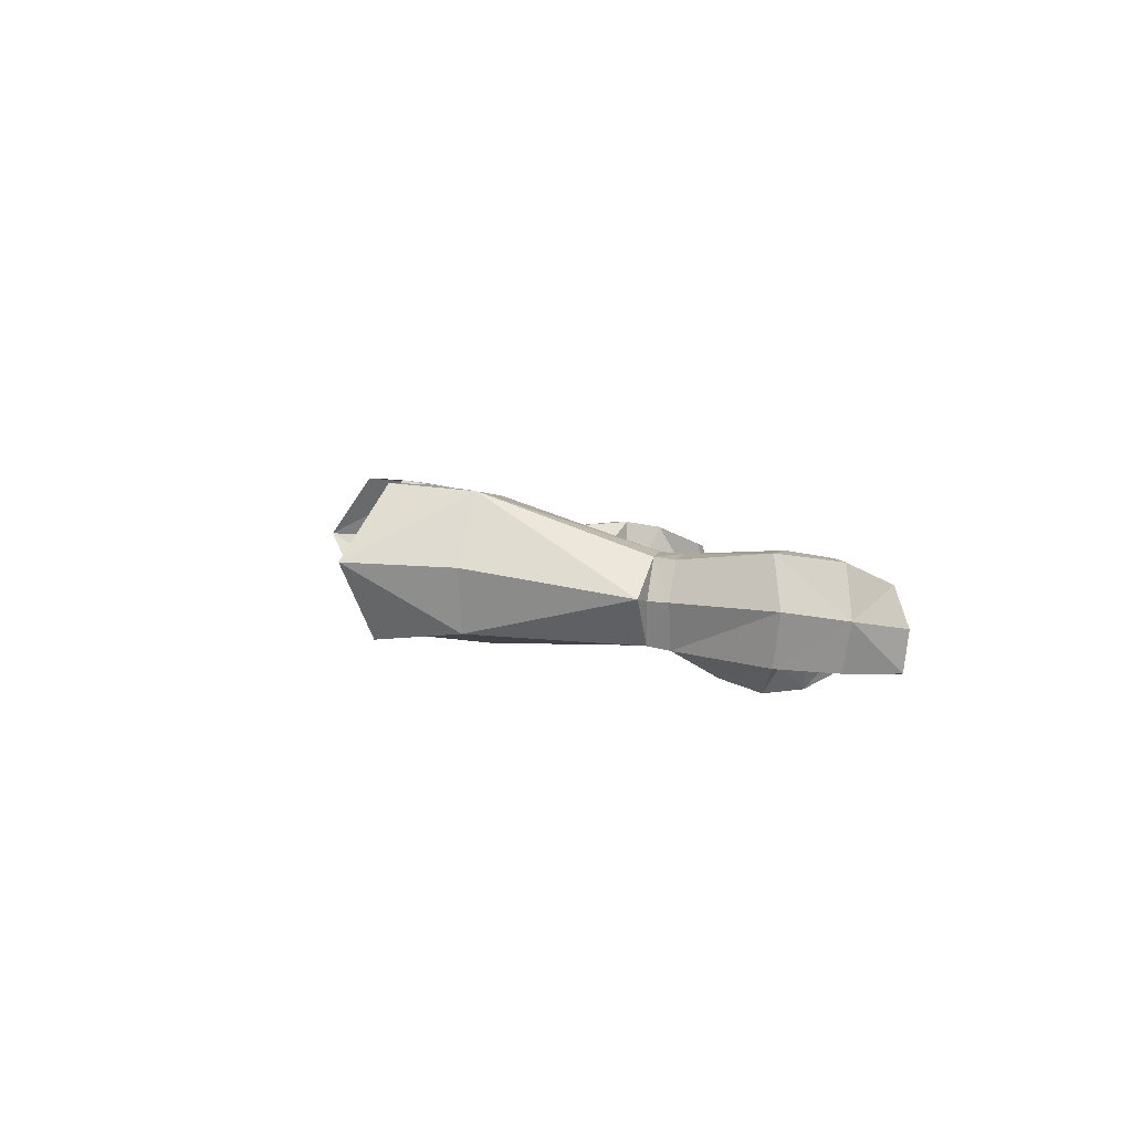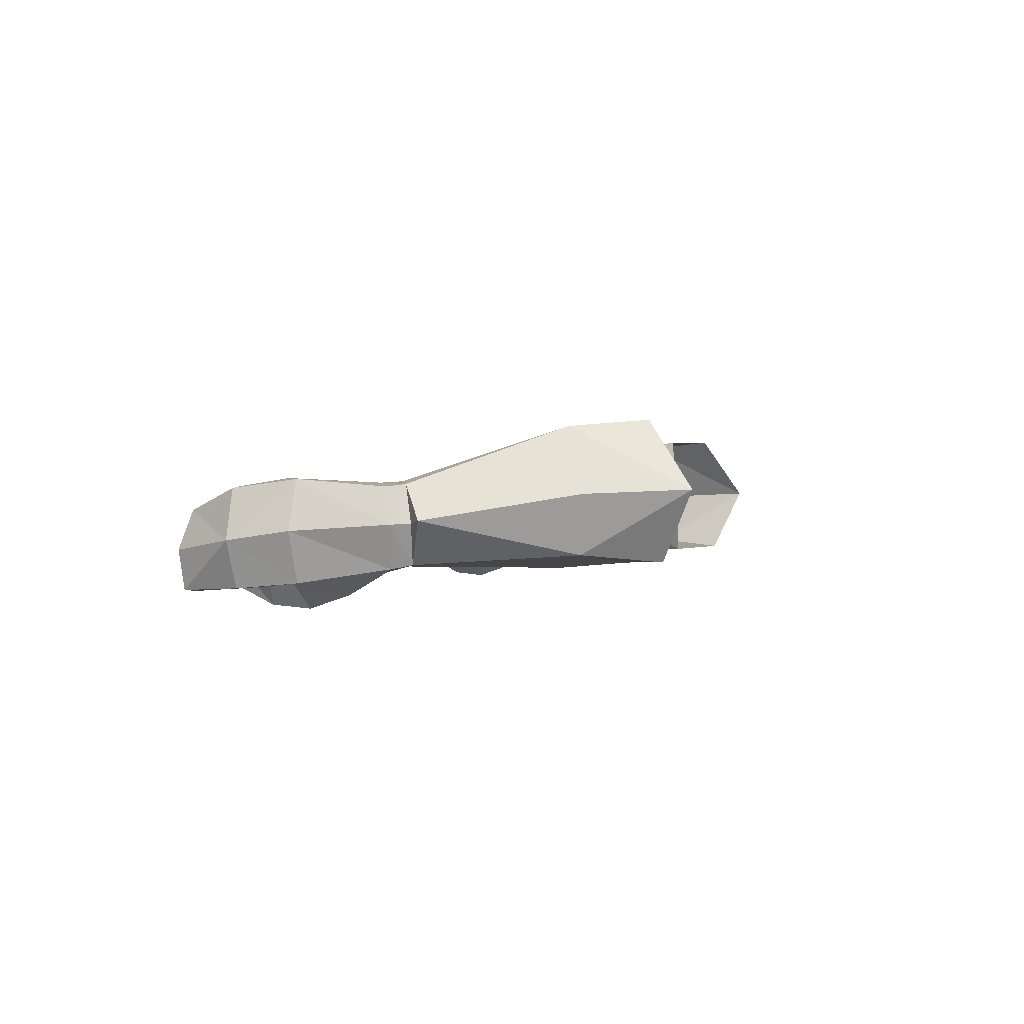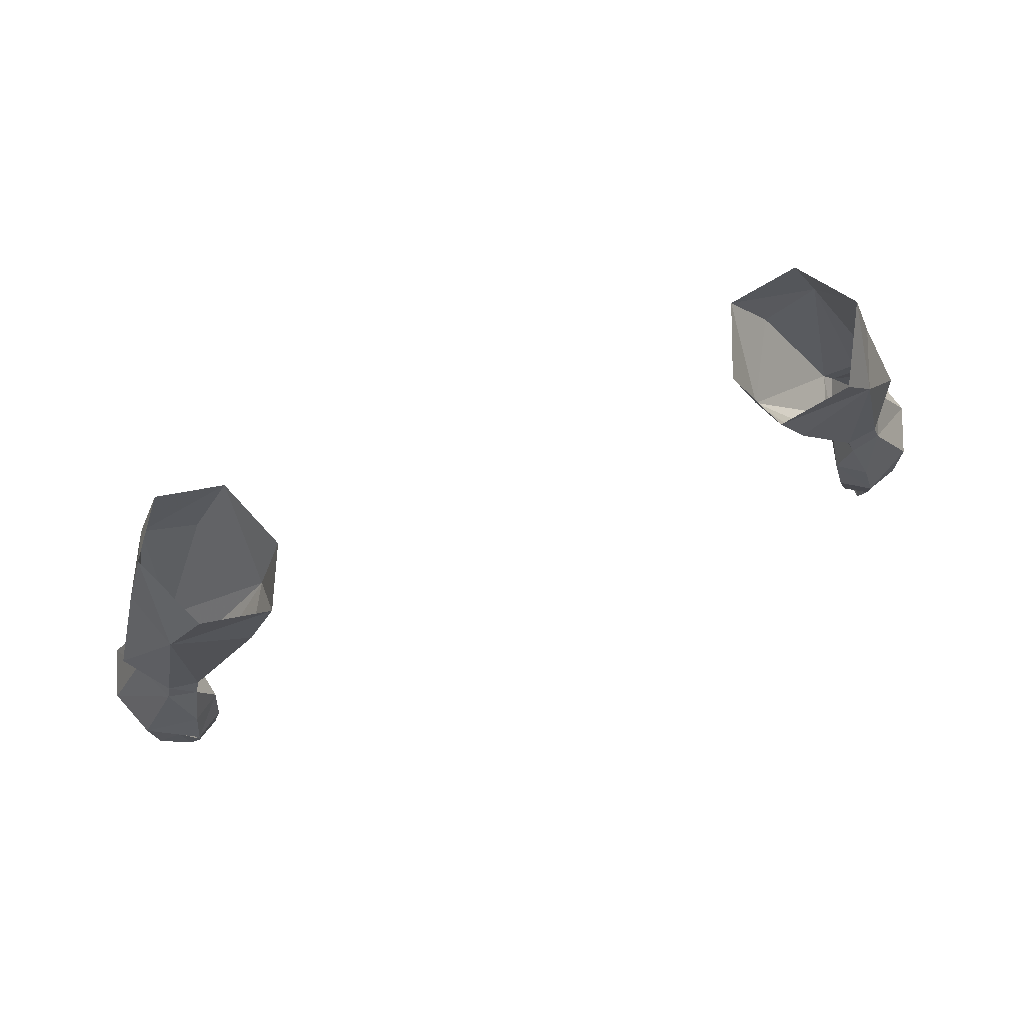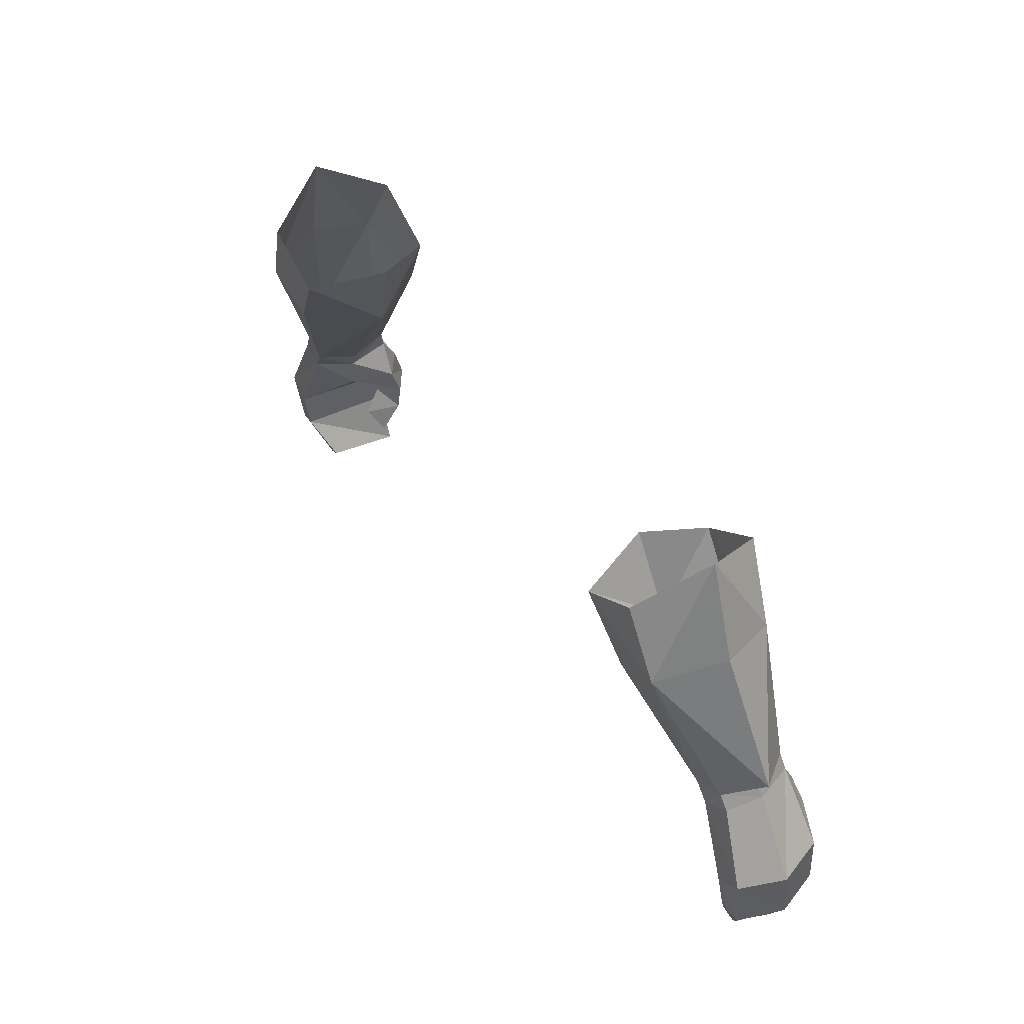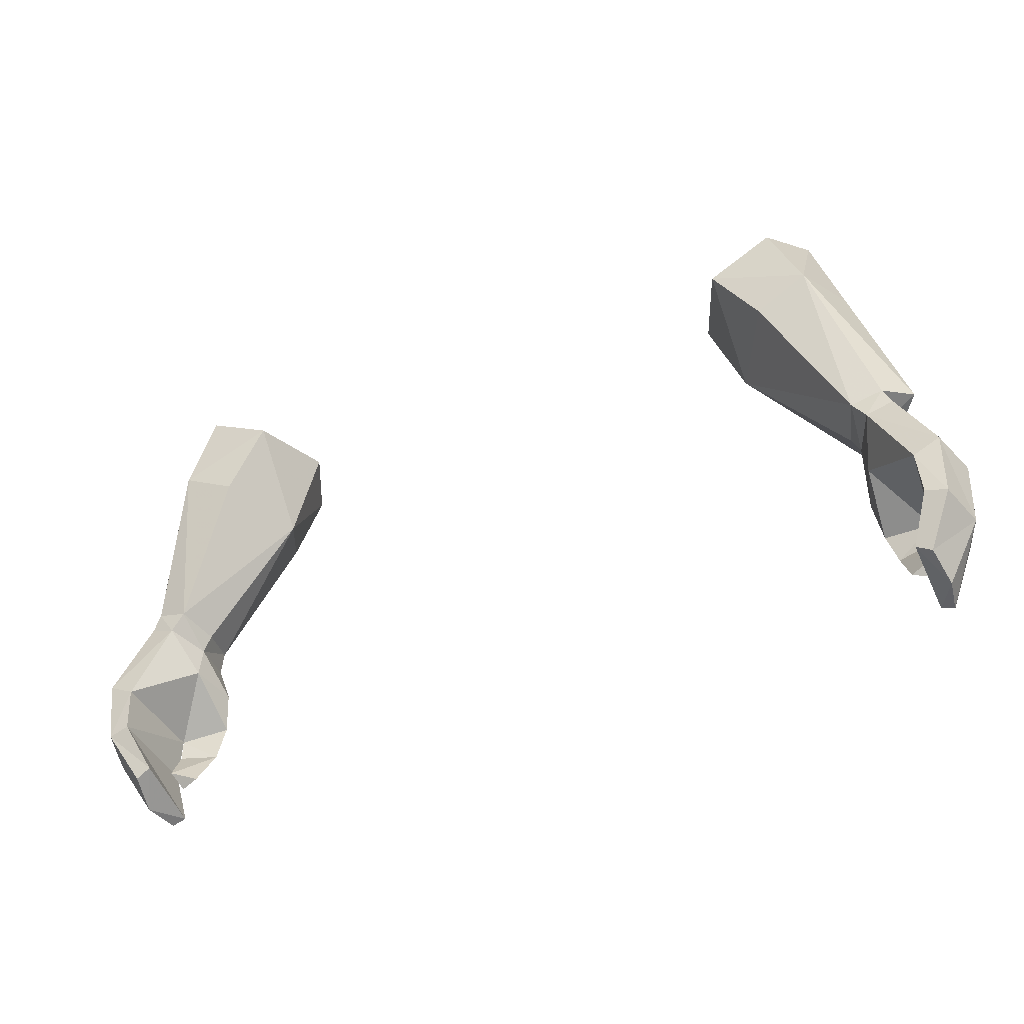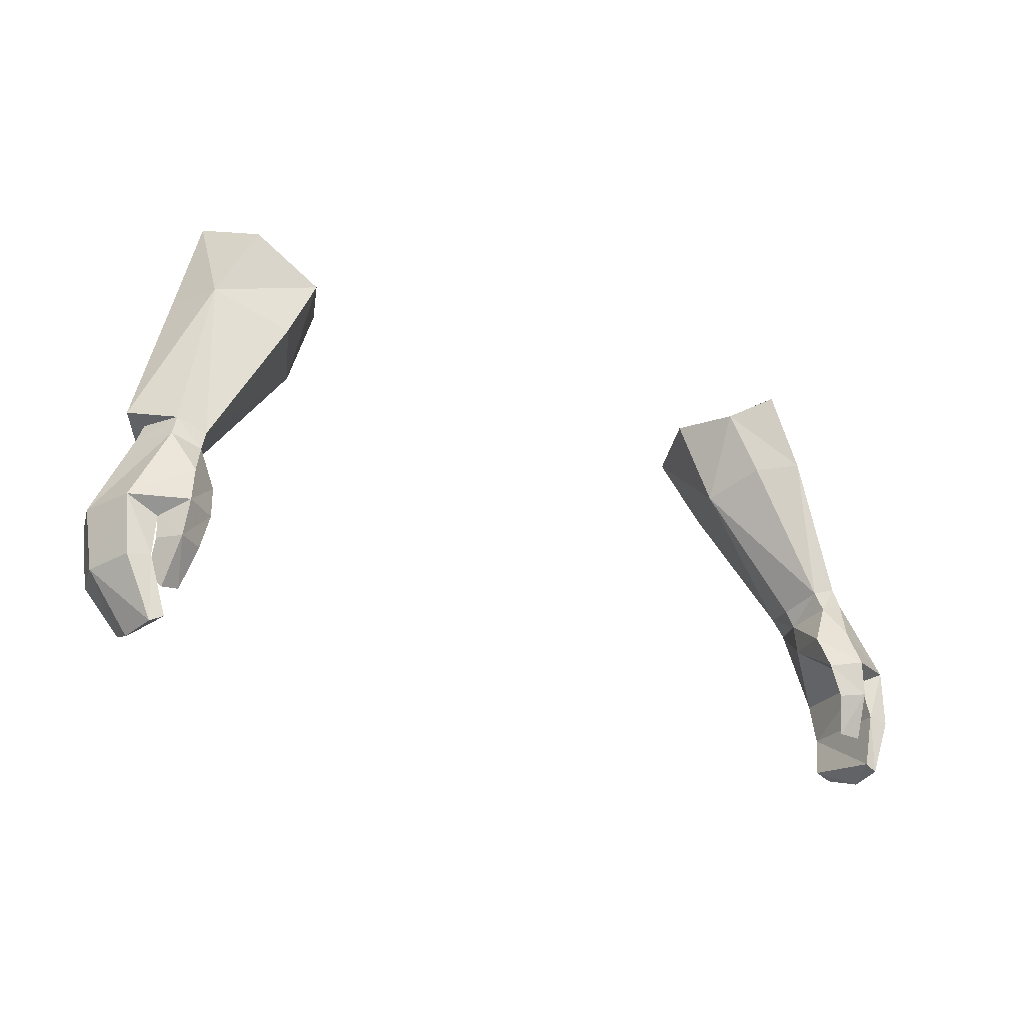
<metadata>
{"format":"obj","ext":"obj","renderer":"f3d","projection":"perspective","resolution":1024,"background":"white","views":[{"elev":2.9,"azim":82.9,"up":"+Y"},{"elev":0.3,"azim":-79.3,"up":"+Y"},{"elev":76.2,"azim":-20.6,"up":"+Z"},{"elev":43.3,"azim":-122.3,"up":"+Z"},{"elev":-45.9,"azim":-156.5,"up":"+Z"},{"elev":-24.6,"azim":-32.3,"up":"+Z"}]}
</metadata>
<code>
g priest_glove_male_39052
v 21.39 5.558 45.59
v 20.13 5.614 44.88
v 18.41 5.422 48.58
v 19.69 5.238 49.16
v 20.08 3.566 49.48
v 22.11 3.309 45.47
v 19.2 1.582 49.26
v 21.2 1.017 45.59
v 17.19 1.302 46.9
v 17.47 0.6678 45.27
v 18.79 -0.222 45.43
v 18.44 0.3792 47.16
v 17.92 0.5999 43.68
v 17.47 0.6678 45.27
v 19.74 1.042 44.88
v 19.75 1.011 43.86
v 19.74 1.712 42.4
v 18.44 1.336 41.91
v 21.22 5.174 42.65
v 20.23 5.298 42.89
v 19.21 4.287 40.7
v 19.91 4.189 40.32
v 19.74 1.042 44.88
v 20.01 0.741 42.94
v 21.06 0.7725 42.76
v 19.3 0.5472 40.22
v 19.9 0.62 39.92
v 19.3 0.5472 40.22
v 20.01 0.741 42.94
v 19.91 4.189 40.32
v 20.19 2.429 39.75
v 17.84 1.398 48.73
v 18.94 1.763 50.19
v 17.56 1.653 49.68
v 19.31 5.352 49.98
v 19.74 3.613 50.31
v 17.19 3.617 49.19
v 17.58 3.553 48.37
v 17.58 3.553 48.37
v 17.19 3.617 49.19
v 17.81 5.489 49.46
v 19.75 1.011 43.86
v 18.99 -0.04814 43.77
v 19.31 1.061 41.73
v 19.74 1.712 42.4
v 21.88 2.89 42.57
v 20.19 2.429 39.75
v 17.92 0.5999 43.68
v 18.44 1.336 41.91
v 17.72 3.527 46.96
v 17.19 1.302 46.9
v 19.31 1.061 41.73
v 19.9 0.62 39.92
v 12.67 4.06 54.99
v 14.6 7.703 55.55
v 17.81 5.489 49.46
v 17.19 3.617 49.19
v 17.43 2.196 57.47
v 13.92 1.507 56
v 17.56 1.653 49.68
v 18.94 1.763 50.19
v 18.41 4.911 57.69
v 18.41 4.911 57.69
v 17.09 7.942 56.86
v 19.31 5.352 49.98
v 11.17 4.561 59.09
v 12.62 8.18 58.6
v 15.57 1.842 60.93
v 12.46 1.721 58.94
v 17.09 5.105 62.39
v 15.67 8.258 60.31
v 20.56 3.74 50.82
v 19.74 3.613 50.31
v -21.52 5.558 45.59
v -19.82 5.238 49.16
v -18.54 5.422 48.58
v -20.26 5.614 44.88
v -22.24 3.309 45.47
v -20.21 3.566 49.48
v -21.33 1.017 45.59
v -19.33 1.582 49.26
v -17.32 1.302 46.9
v -18.57 0.3792 47.16
v -18.92 -0.222 45.43
v -17.59 0.6677 45.27
v -18.05 0.5999 43.68
v -19.87 1.011 43.86
v -19.87 1.041 44.88
v -17.59 0.6677 45.27
v -19.86 1.712 42.4
v -18.57 1.336 41.91
v -21.35 5.174 42.65
v -20.35 5.298 42.89
v -19.34 4.287 40.7
v -20.04 4.189 40.32
v -21.19 0.7724 42.76
v -20.14 0.7409 42.94
v -19.87 1.041 44.88
v -20.03 0.62 39.92
v -19.42 0.5472 40.22
v -20.14 0.7409 42.94
v -19.42 0.5472 40.22
v -20.32 2.429 39.75
v -20.04 4.189 40.32
v -17.97 1.398 48.73
v -17.69 1.653 49.68
v -19.07 1.763 50.19
v -19.87 3.613 50.31
v -19.44 5.352 49.98
v -17.7 3.553 48.37
v -17.32 3.617 49.19
v -17.7 3.553 48.37
v -17.94 5.489 49.46
v -17.32 3.617 49.19
v -19.87 1.011 43.86
v -19.12 -0.04817 43.77
v -19.44 1.061 41.73
v -19.86 1.712 42.4
v -22 2.89 42.57
v -20.32 2.429 39.75
v -18.05 0.5999 43.68
v -18.57 1.336 41.91
v -17.85 3.527 46.96
v -17.32 1.302 46.9
v -19.44 1.061 41.73
v -20.03 0.62 39.92
v -12.8 4.06 54.99
v -17.32 3.617 49.19
v -17.94 5.489 49.46
v -14.73 7.703 55.55
v -17.56 2.196 57.47
v -19.07 1.763 50.19
v -17.69 1.653 49.68
v -14.05 1.507 56
v -18.54 4.911 57.69
v -18.54 4.911 57.69
v -17.22 7.942 56.86
v -19.44 5.352 49.98
v -11.3 4.561 59.09
v -12.75 8.18 58.6
v -15.69 1.842 60.93
v -12.58 1.721 58.94
v -17.22 5.105 62.39
v -15.79 8.258 60.31
v -20.69 3.74 50.82
v -19.87 3.613 50.31
f 1 2 3
f 3 4 1
f 1 4 5
f 5 6 1
f 6 5 7
f 7 8 6
f 9 10 11
f 11 12 9
f 13 14 15
f 15 16 13
f 17 18 13
f 13 16 17
f 19 20 2
f 2 1 19
f 21 20 19
f 19 22 21
f 8 23 24
f 24 25 8
f 24 26 27
f 27 25 24
f 20 21 28
f 28 29 20
f 15 2 20
f 20 29 15
f 21 30 31
f 31 28 21
f 32 7 33
f 33 34 32
f 5 4 35
f 35 36 5
f 34 37 38
f 38 32 34
f 5 36 33
f 33 7 5
f 39 40 41
f 41 3 39
f 3 41 35
f 35 4 3
f 42 23 43
f 44 45 43
f 6 46 1
f 47 22 46
f 46 27 47
f 8 46 6
f 48 49 43
f 48 43 10
f 50 3 2
f 8 12 11
f 7 32 12
f 32 9 12
f 32 38 9
f 51 39 50
f 8 11 23
f 50 14 51
f 17 52 18
f 2 15 50
f 50 15 14
f 3 50 39
f 31 53 28
f 7 12 8
f 22 19 46
f 46 25 27
f 46 19 1
f 8 25 46
f 43 11 10
f 49 44 43
f 23 11 43
f 45 42 43
f 54 55 56
f 56 57 54
f 58 59 60
f 60 61 58
f 62 58 63
f 64 65 56
f 56 55 64
f 63 64 62
f 66 67 54
f 68 69 58
f 70 68 58
f 64 55 67
f 67 71 64
f 71 70 64
f 69 66 54
f 57 60 54
f 60 59 54
f 72 61 73
f 65 72 73
f 63 58 72
f 65 64 72
f 58 69 59
f 54 67 55
f 64 70 62
f 70 58 62
f 69 54 59
f 72 58 61
f 72 64 63
f 74 75 76
f 76 77 74
f 74 78 79
f 79 75 74
f 78 80 81
f 81 79 78
f 82 83 84
f 84 85 82
f 86 87 88
f 88 89 86
f 90 87 86
f 86 91 90
f 92 74 77
f 77 93 92
f 94 95 92
f 92 93 94
f 80 96 97
f 97 98 80
f 97 96 99
f 99 100 97
f 93 101 102
f 102 94 93
f 88 101 93
f 93 77 88
f 94 102 103
f 103 104 94
f 105 106 107
f 107 81 105
f 79 108 109
f 109 75 79
f 106 105 110
f 110 111 106
f 79 81 107
f 107 108 79
f 112 76 113
f 113 114 112
f 76 75 109
f 109 113 76
f 115 116 98
f 117 116 118
f 78 74 119
f 120 119 95
f 119 120 99
f 80 78 119
f 121 116 122
f 121 85 116
f 123 77 76
f 80 84 83
f 81 83 105
f 105 83 82
f 105 82 110
f 124 123 112
f 80 98 84
f 123 124 89
f 90 91 125
f 77 123 88
f 123 89 88
f 76 112 123
f 103 102 126
f 81 80 83
f 95 119 92
f 119 99 96
f 119 74 92
f 80 119 96
f 116 85 84
f 122 116 117
f 98 116 84
f 118 116 115
f 127 128 129
f 129 130 127
f 131 132 133
f 133 134 131
f 135 136 131
f 137 130 129
f 129 138 137
f 136 135 137
f 139 127 140
f 141 131 142
f 143 131 141
f 137 144 140
f 140 130 137
f 144 137 143
f 142 127 139
f 128 127 133
f 133 127 134
f 145 146 132
f 138 146 145
f 136 145 131
f 138 145 137
f 131 134 142
f 127 130 140
f 137 135 143
f 143 135 131
f 142 134 127
f 145 132 131
f 145 136 137

</code>
